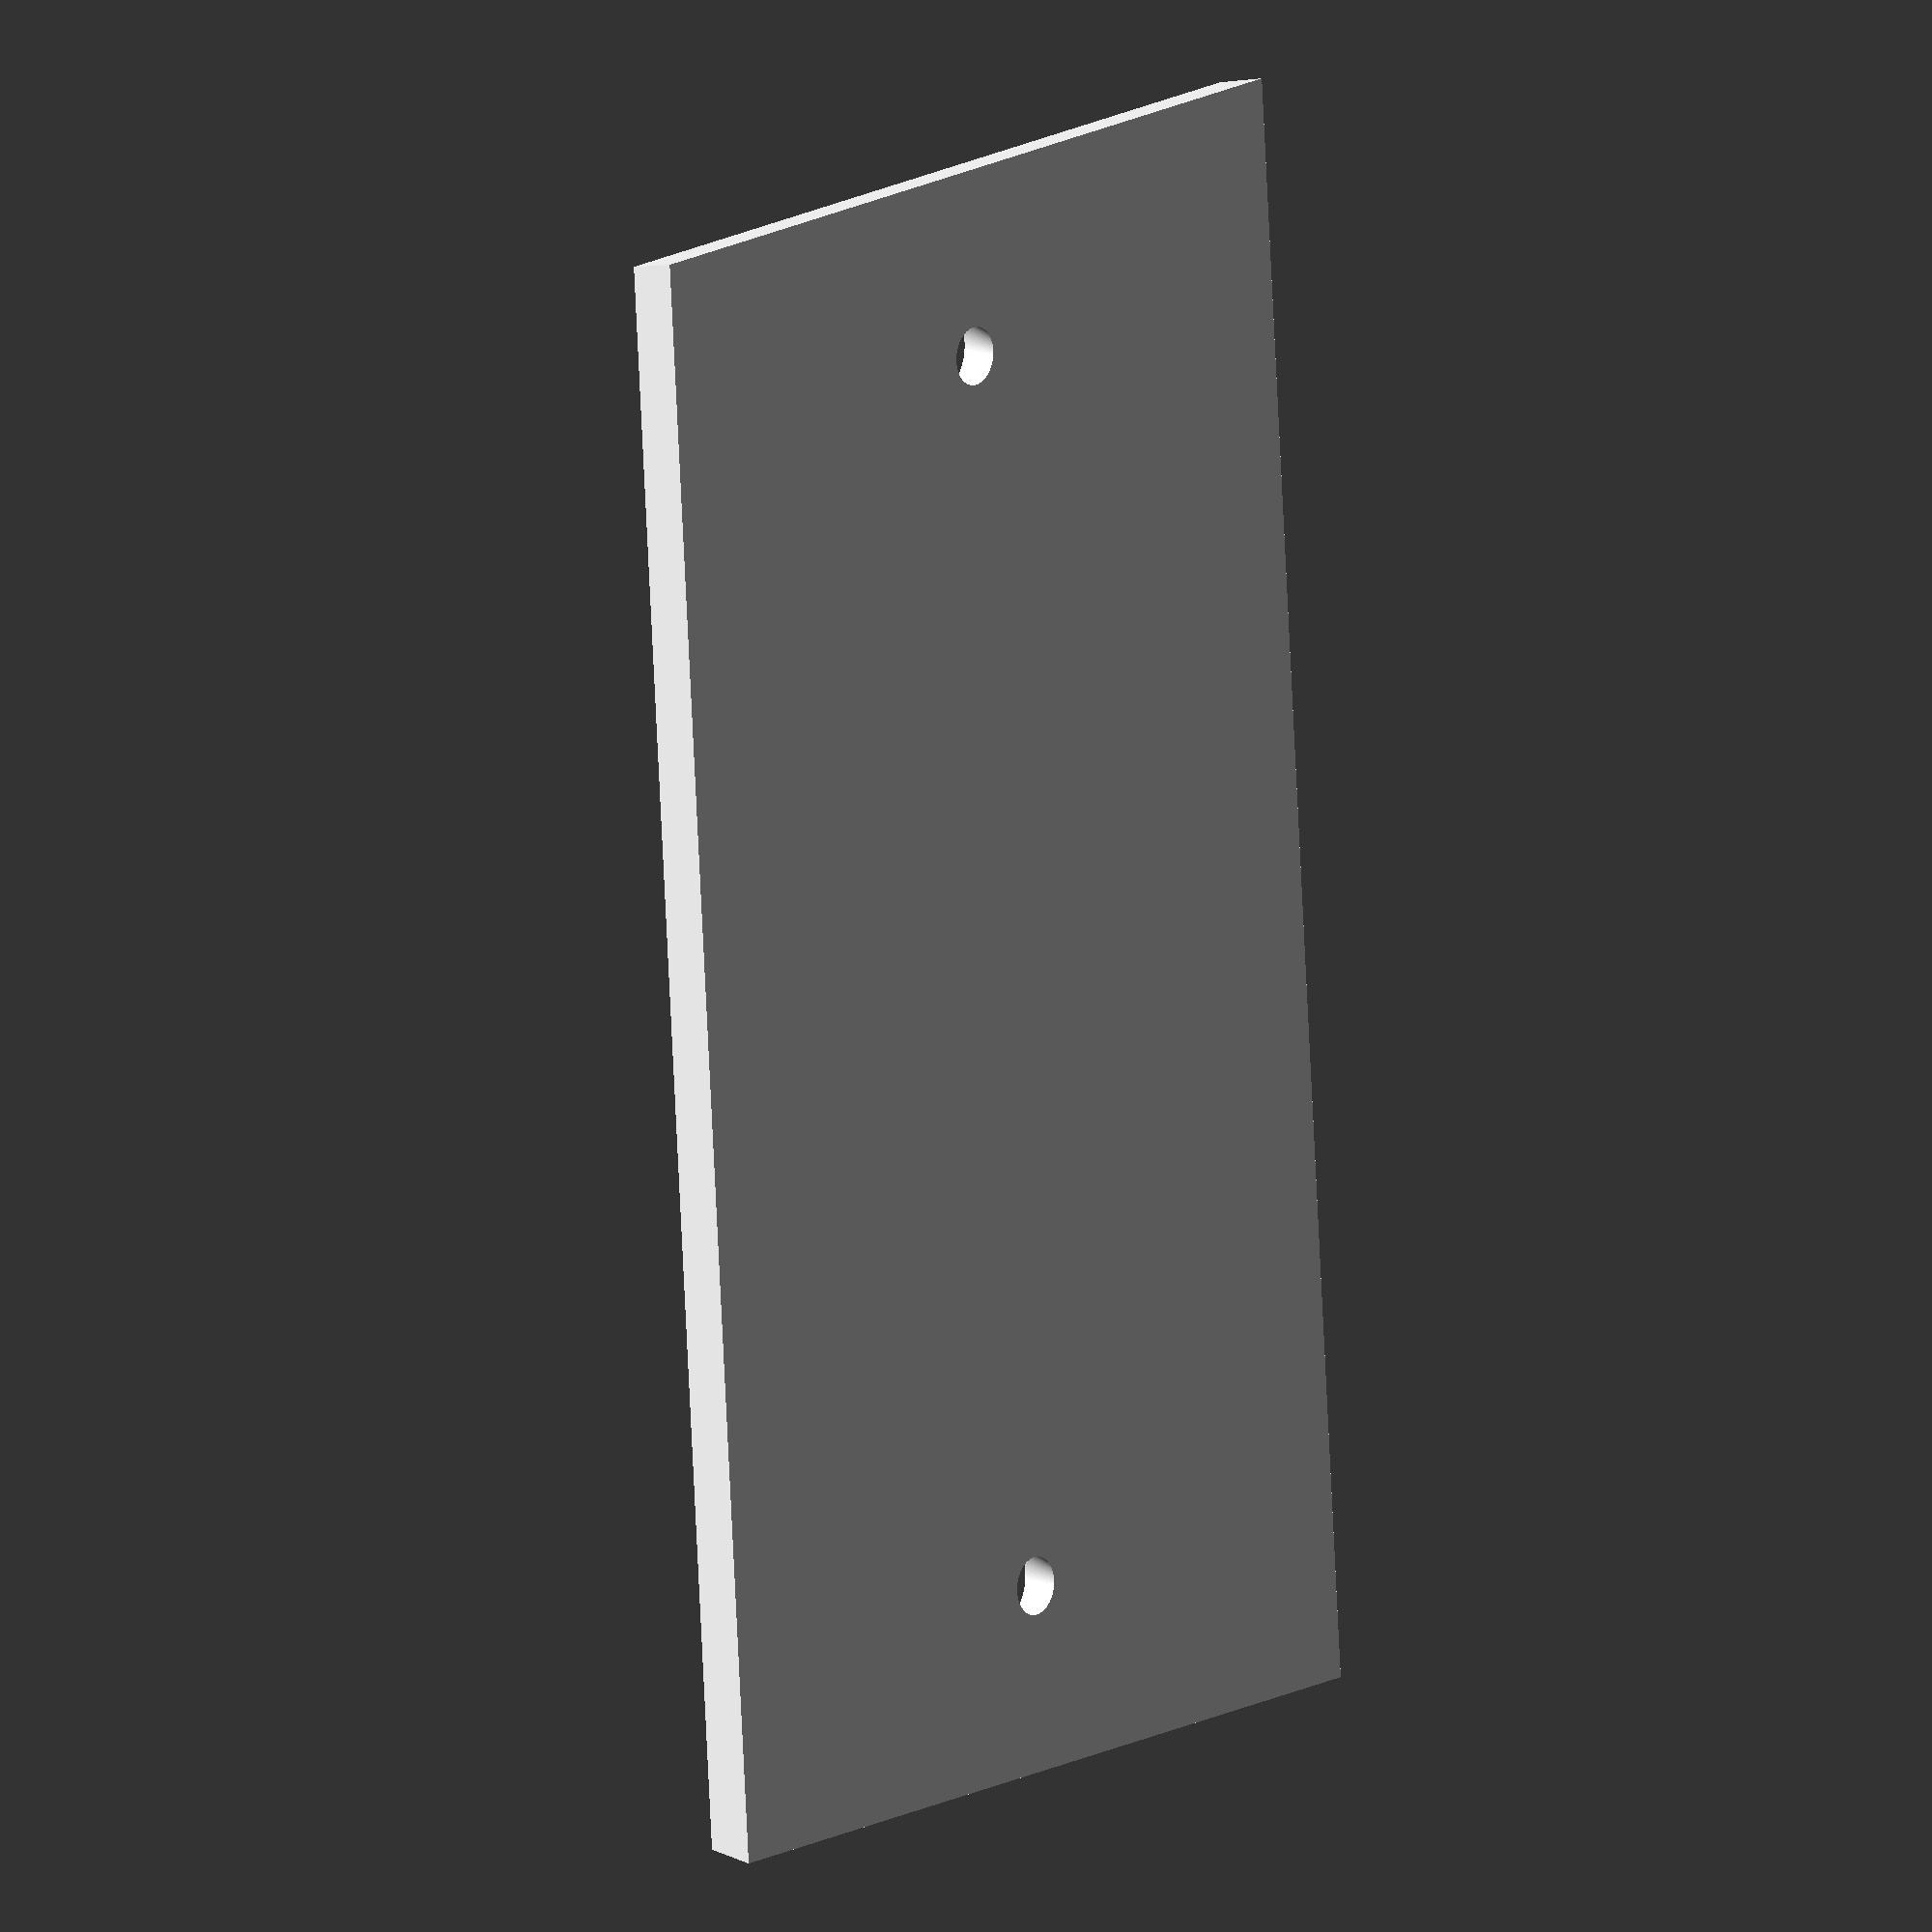
<openscad>
letters = "WC";
font = "Highway Gothic Narrow:style=Regular";
height = 75;
width = 130;
thickness = 8;
kerning = 40;

$fn = 100;

letter_thickness = thickness / 2;
plate_thickness = thickness / 2;
half_text_width = (len(letters) * kerning) / 2;

color("#202020")
linear_extrude(letter_thickness)
  text(letters, size=((2/3) * height), font=font, halign="center", valign="center");

color("white")
difference() {
  translate([0, 0, -1 * plate_thickness])
  linear_extrude(plate_thickness, scale=0.99)
    square([width, height], center=true);

  translate([(width / 2) - 15, 0, -1 * plate_thickness - 1])
  linear_extrude(plate_thickness + 2, scale=2)
  circle(2);

  translate([-1 * ((width / 2) - 15), 0, -1 * plate_thickness - 1])
  linear_extrude(plate_thickness + 2, scale=2)
  circle(2);
}

</openscad>
<views>
elev=351.0 azim=274.4 roll=128.9 proj=o view=wireframe
</views>
